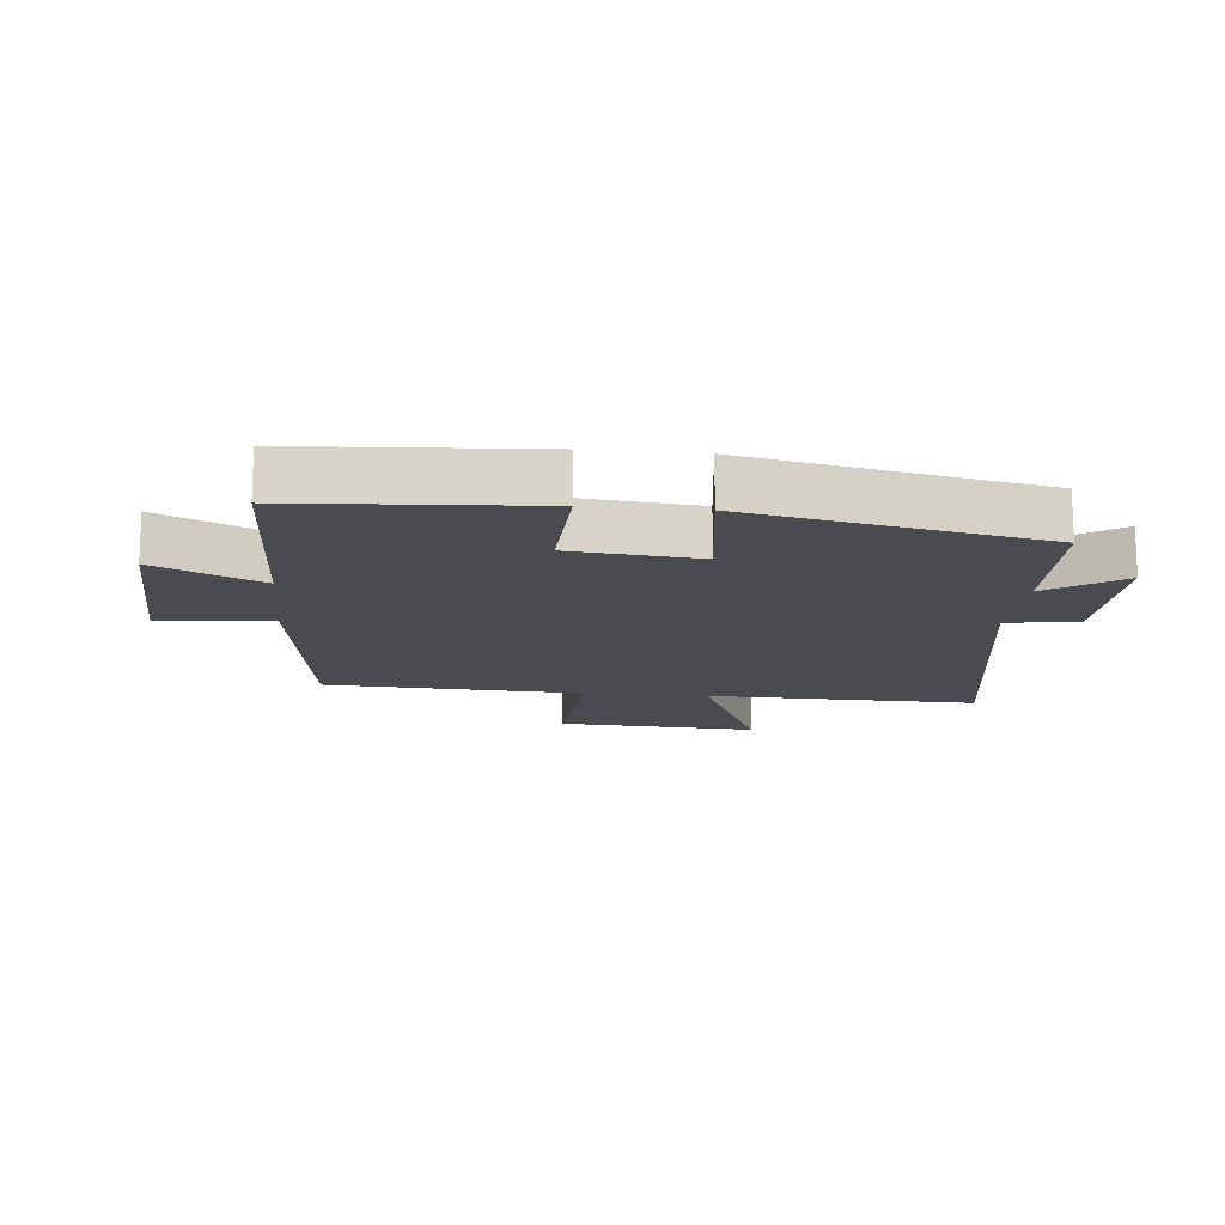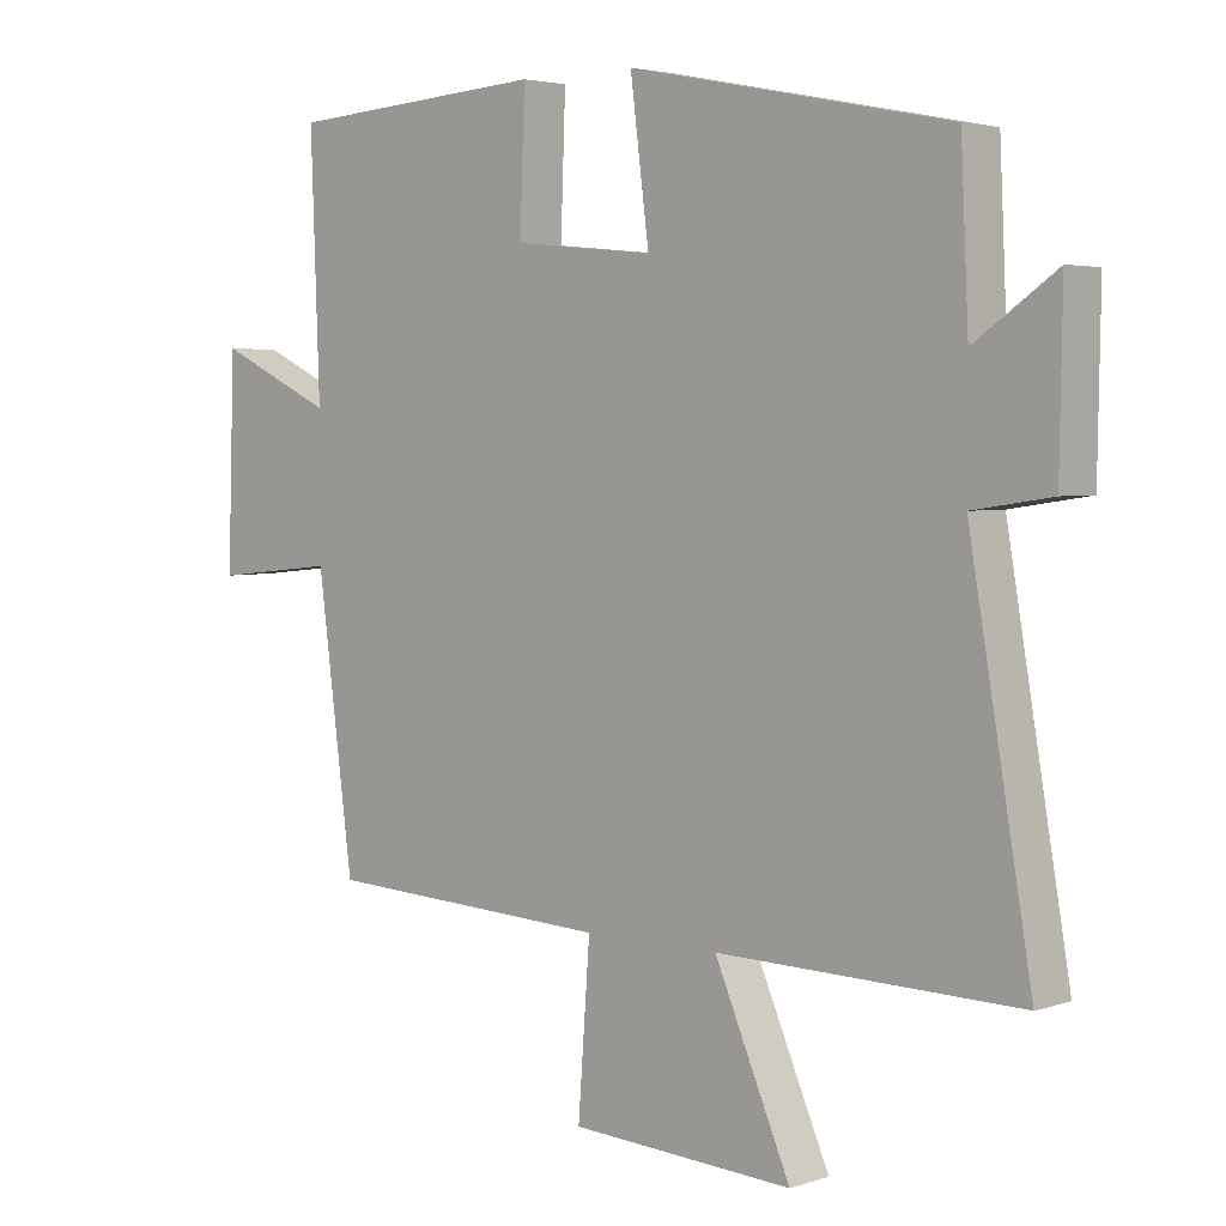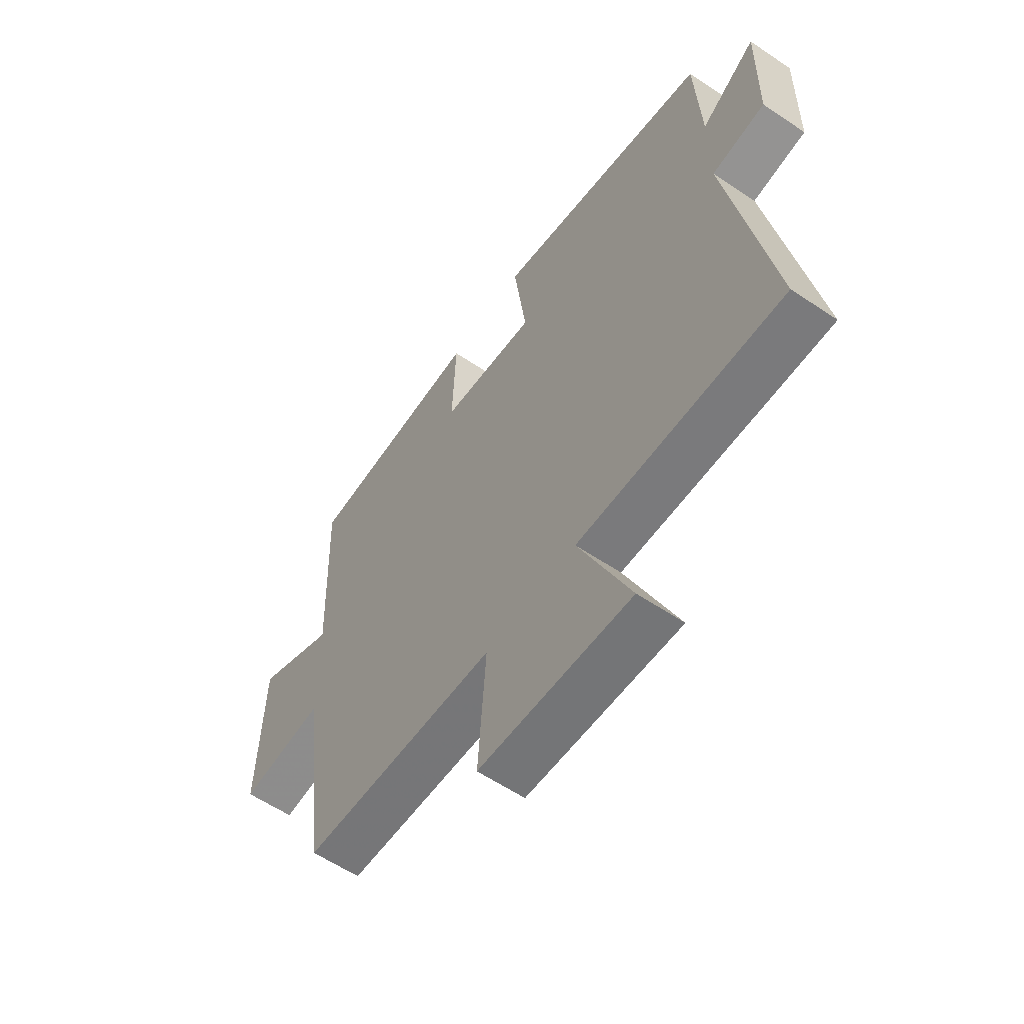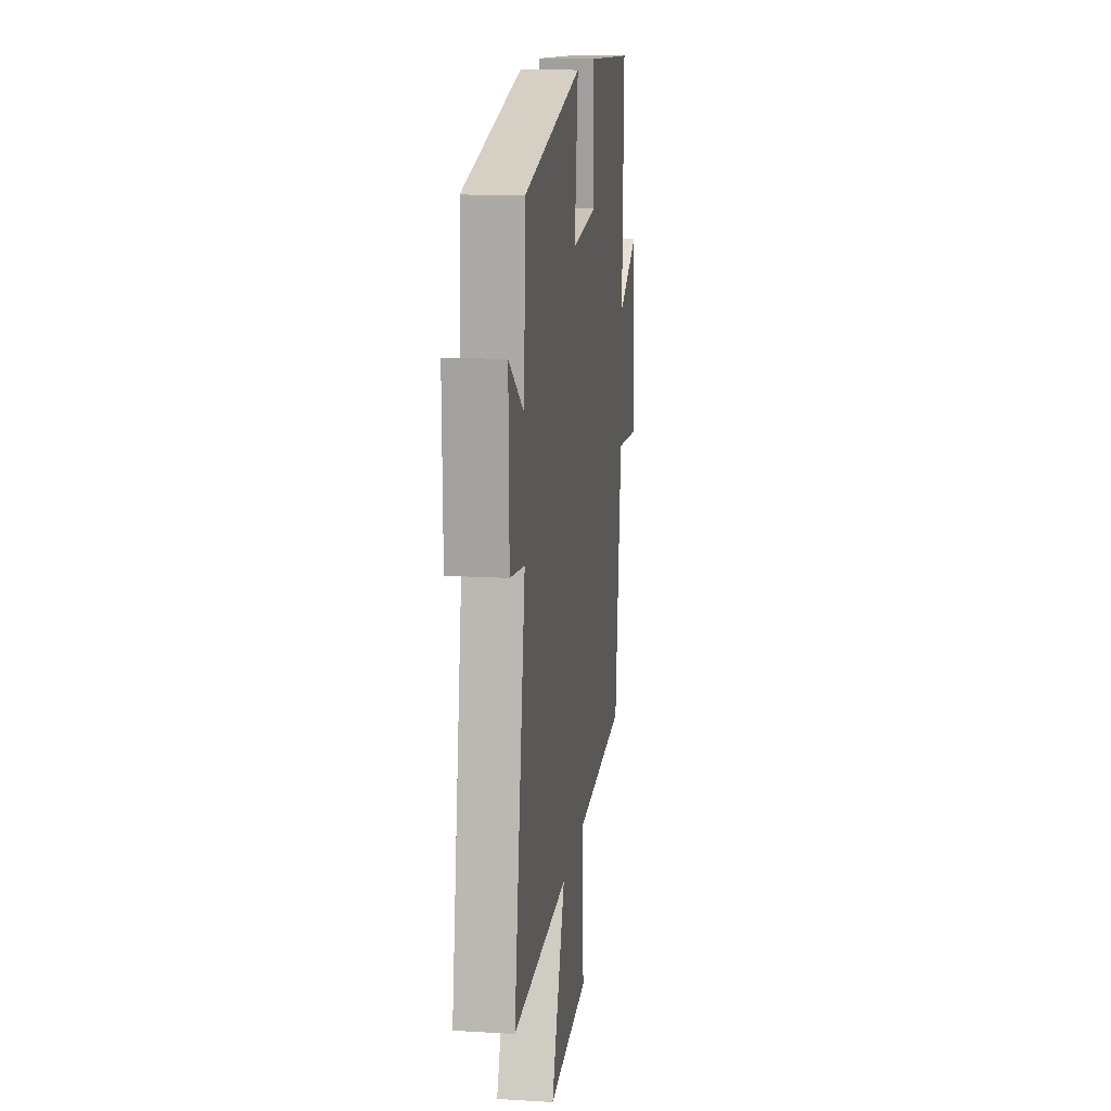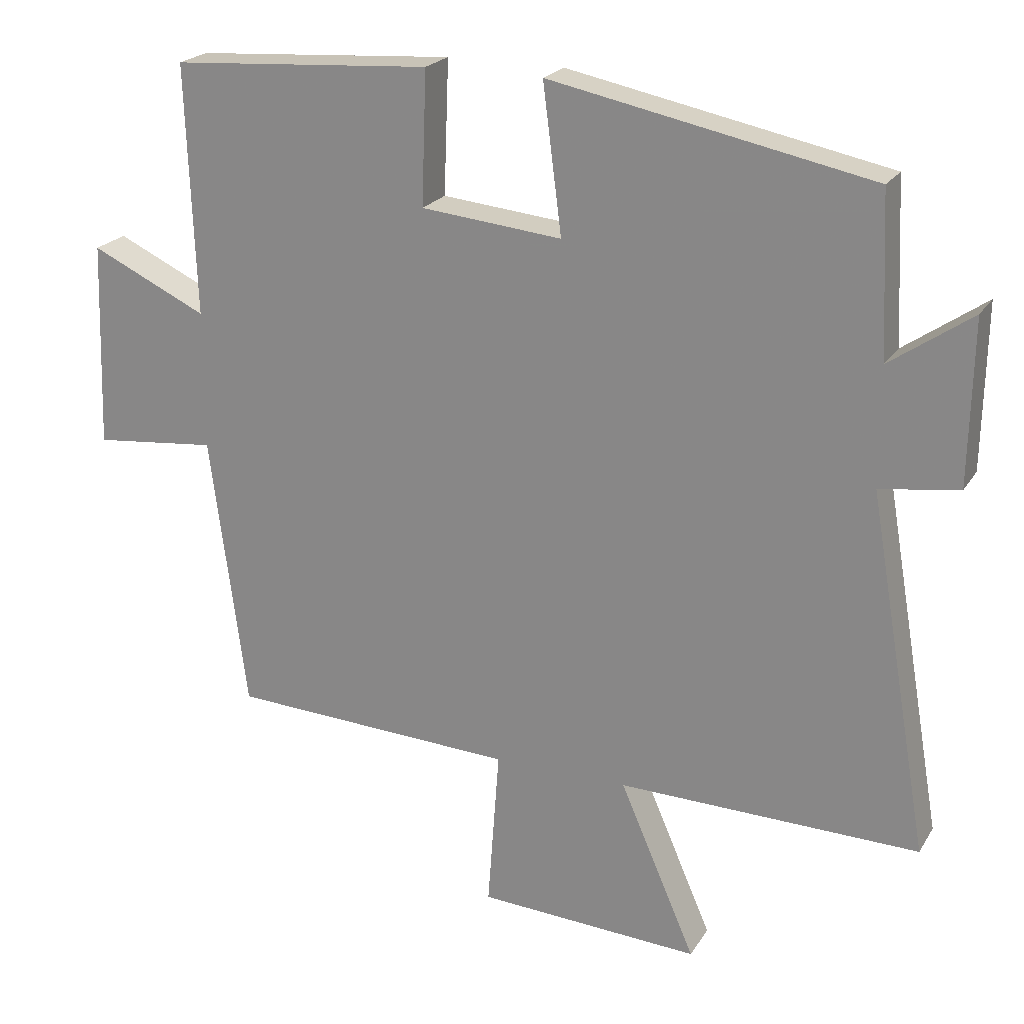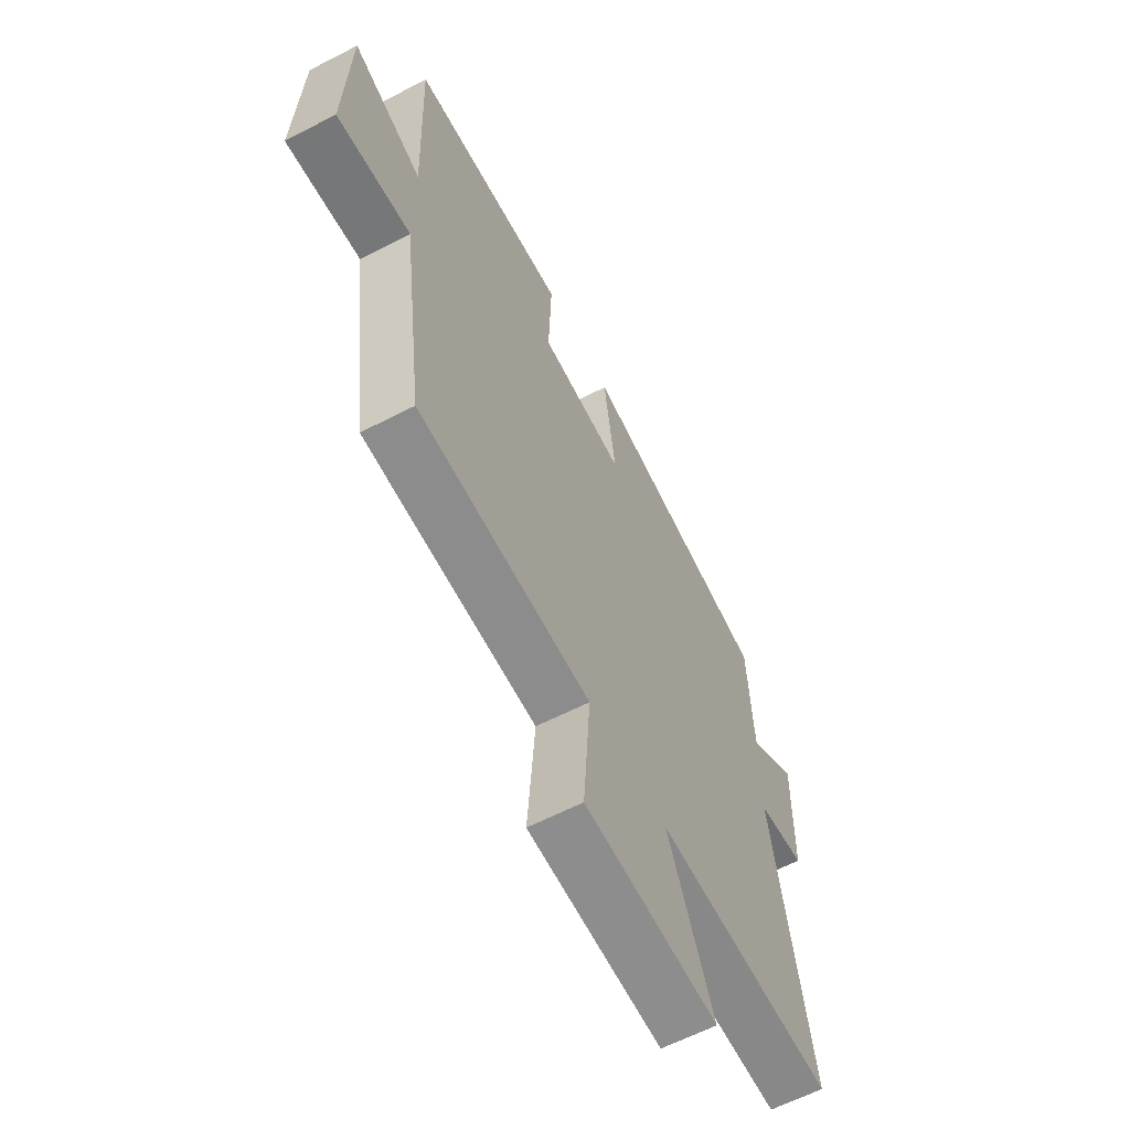
<metadata>
{"format":"obj","ext":"obj","renderer":"f3d","projection":"perspective","resolution":1024,"background":"white","views":[{"elev":-14.5,"azim":-5.7,"up":"+Y"},{"elev":3.6,"azim":42.3,"up":"+Z"},{"elev":-59.3,"azim":55.3,"up":"+Z"},{"elev":15.0,"azim":97.4,"up":"+Z"},{"elev":21.9,"azim":23.8,"up":"+Z"},{"elev":-61.9,"azim":-62.3,"up":"+Z"}]}
</metadata>
<code>
v 0.489 0.07 0.407
v 0.5 0.07 0.175
v 0.617 0.07 0.256
v 0.613 0.07 0.022
v 0.5 0.07 0.005
v 0.589 0.07 -0.509
v 0.158 0.07 -0.5
v 0.267 0.07 -0.751
v -0.053 0.07 -0.733
v -0.036 0.07 -0.5
v -0.448 0.07 -0.48
v -0.5 0.07 -0.084
v -0.677 0.07 -0.102
v -0.667 0.07 0.194
v -0.5 0.07 0.116
v -0.513 0.07 0.475
v -0.139 0.07 0.5
v -0.146 0.07 0.309
v 0.056 0.07 0.289
v 0.029 0.07 0.5
v 0.489 0 0.407
v 0.5 0 0.175
v 0.617 0 0.256
v 0.613 0 0.022
v 0.5 0 0.005
v 0.589 0 -0.509
v 0.158 0 -0.5
v 0.267 0 -0.751
v -0.053 0 -0.733
v -0.036 0 -0.5
v -0.448 0 -0.48
v -0.5 0 -0.084
v -0.677 0 -0.102
v -0.667 0 0.194
v -0.5 0 0.116
v -0.513 0 0.475
v -0.139 0 0.5
v -0.146 0 0.309
v 0.056 0 0.289
v 0.029 0 0.5
f 19 20 1 2
f 18 19 2
f 15 16 17 18
f 15 18 2
f 12 13 14 15
f 12 15 2
f 11 12 2
f 10 11 2
f 7 8 9 10
f 7 10 2 3
f 5 6 7
f 5 7 3
f 3 4 5
f 22 21 40 39
f 22 39 38
f 38 37 36 35
f 22 38 35
f 35 34 33 32
f 22 35 32
f 22 32 31
f 22 31 30
f 30 29 28 27
f 23 22 30 27
f 27 26 25
f 23 27 25
f 25 24 23
f 1 21 22 2
f 2 22 23 3
f 3 23 24 4
f 4 24 25 5
f 5 25 26 6
f 6 26 27 7
f 7 27 28 8
f 8 28 29 9
f 9 29 30 10
f 10 30 31 11
f 11 31 32 12
f 12 32 33 13
f 13 33 34 14
f 14 34 35 15
f 15 35 36 16
f 16 36 37 17
f 17 37 38 18
f 18 38 39 19
f 19 39 40 20
f 20 40 21 1

</code>
